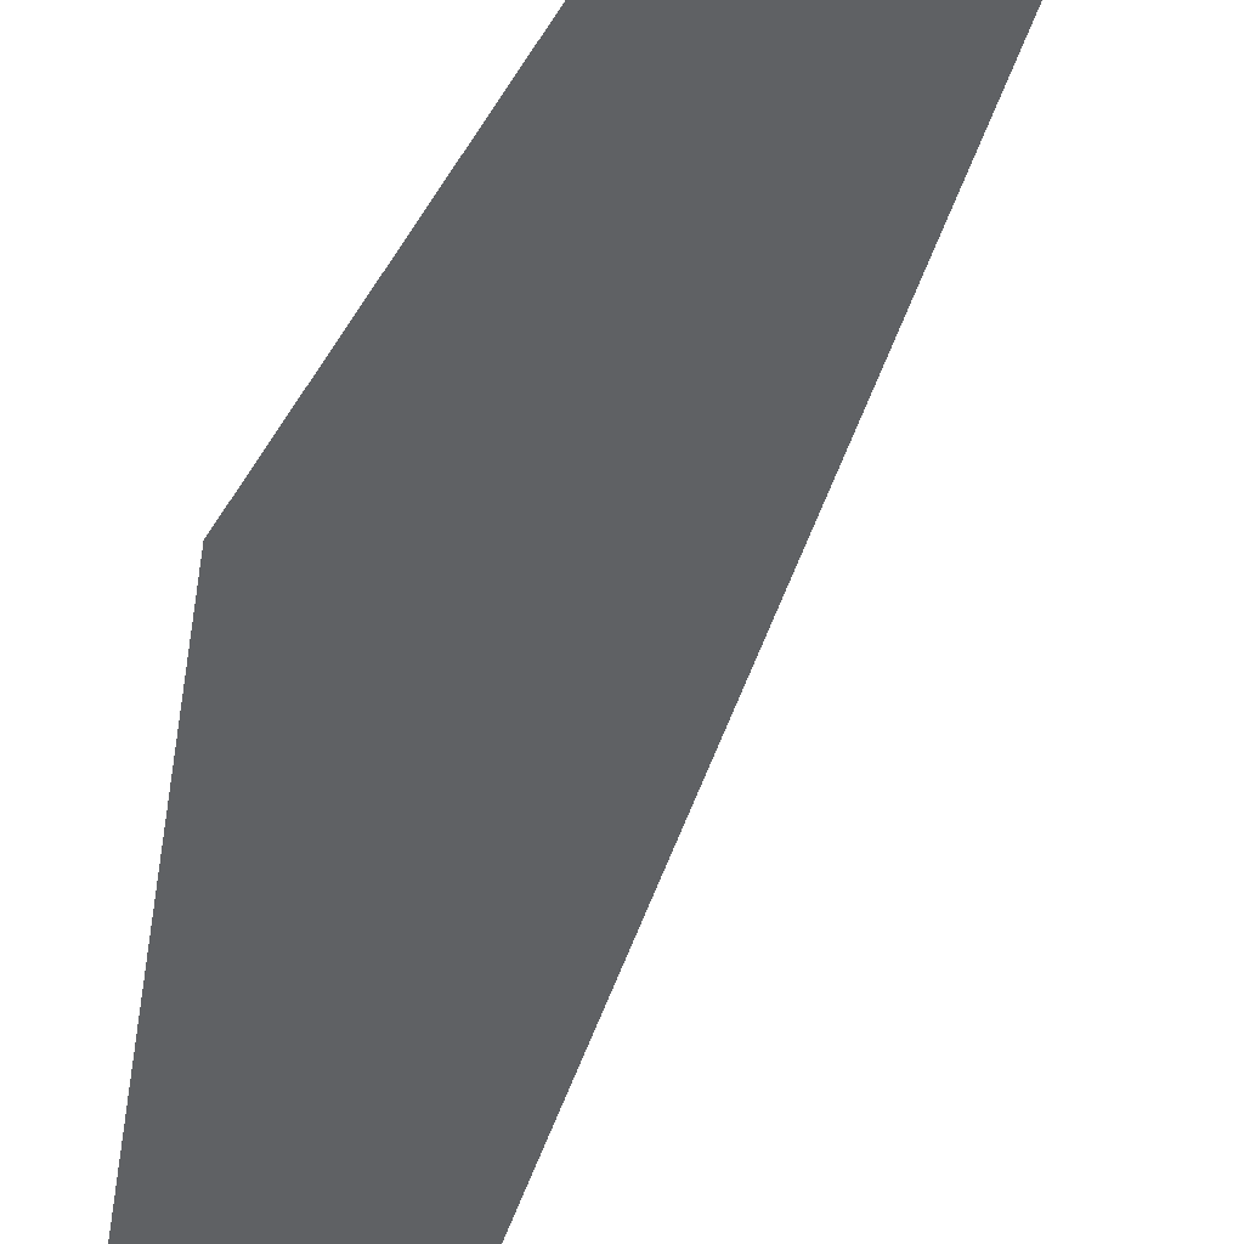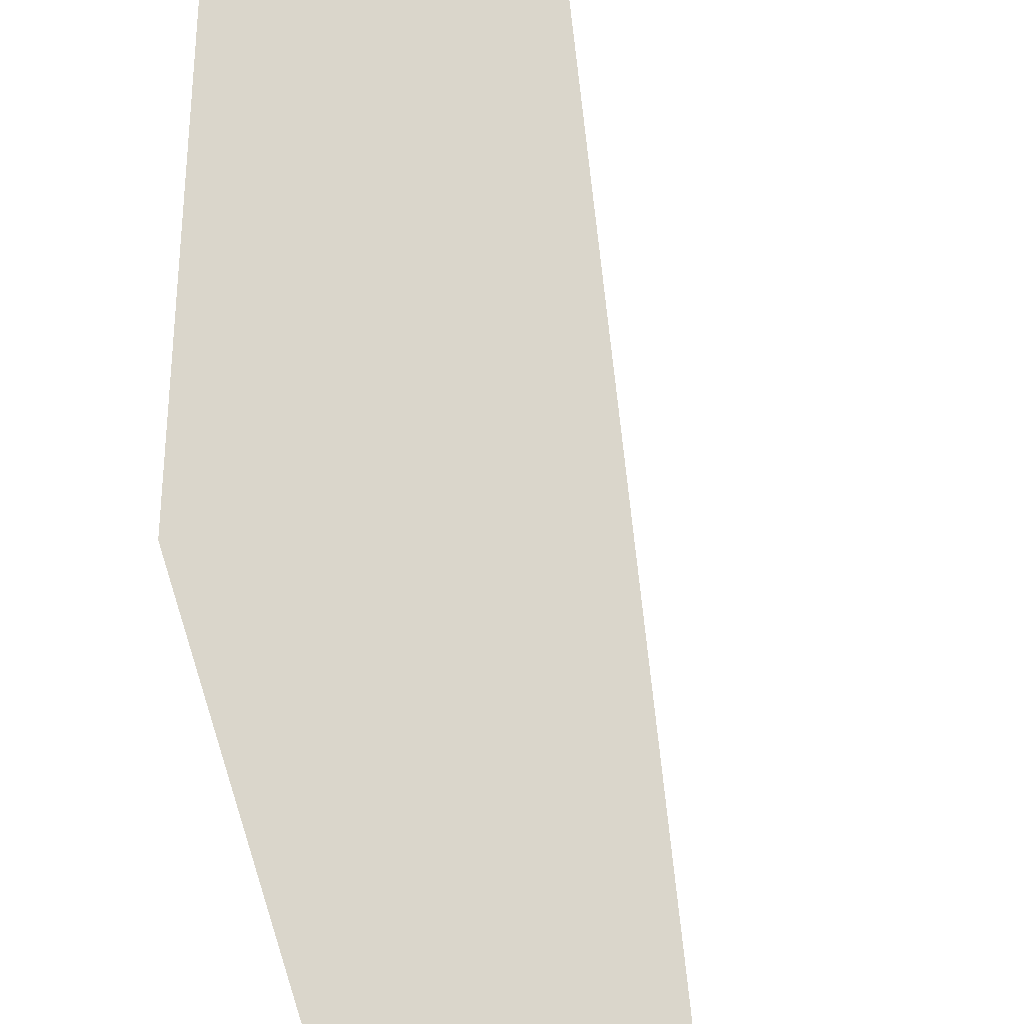
<metadata>
{"format":"obj","ext":"obj","renderer":"f3d","projection":"perspective","resolution":1024,"background":"white","views":[{"elev":-45.9,"azim":-21.9,"up":"+Z"},{"elev":73.7,"azim":-11.4,"up":"+Z"}]}
</metadata>
<code>
o #ID548
v -0.02705 -0.554 -0.01966
v -0.02992 -0.5868 -0.01966
v -0.03138 -0.5701 -0.01966
v -0.03138 -0.5701 -0.01966
v -0.02992 -0.5868 -0.01966
v -0.02705 -0.554 -0.01966
f 1 2 3
f 4 5 6

</code>
